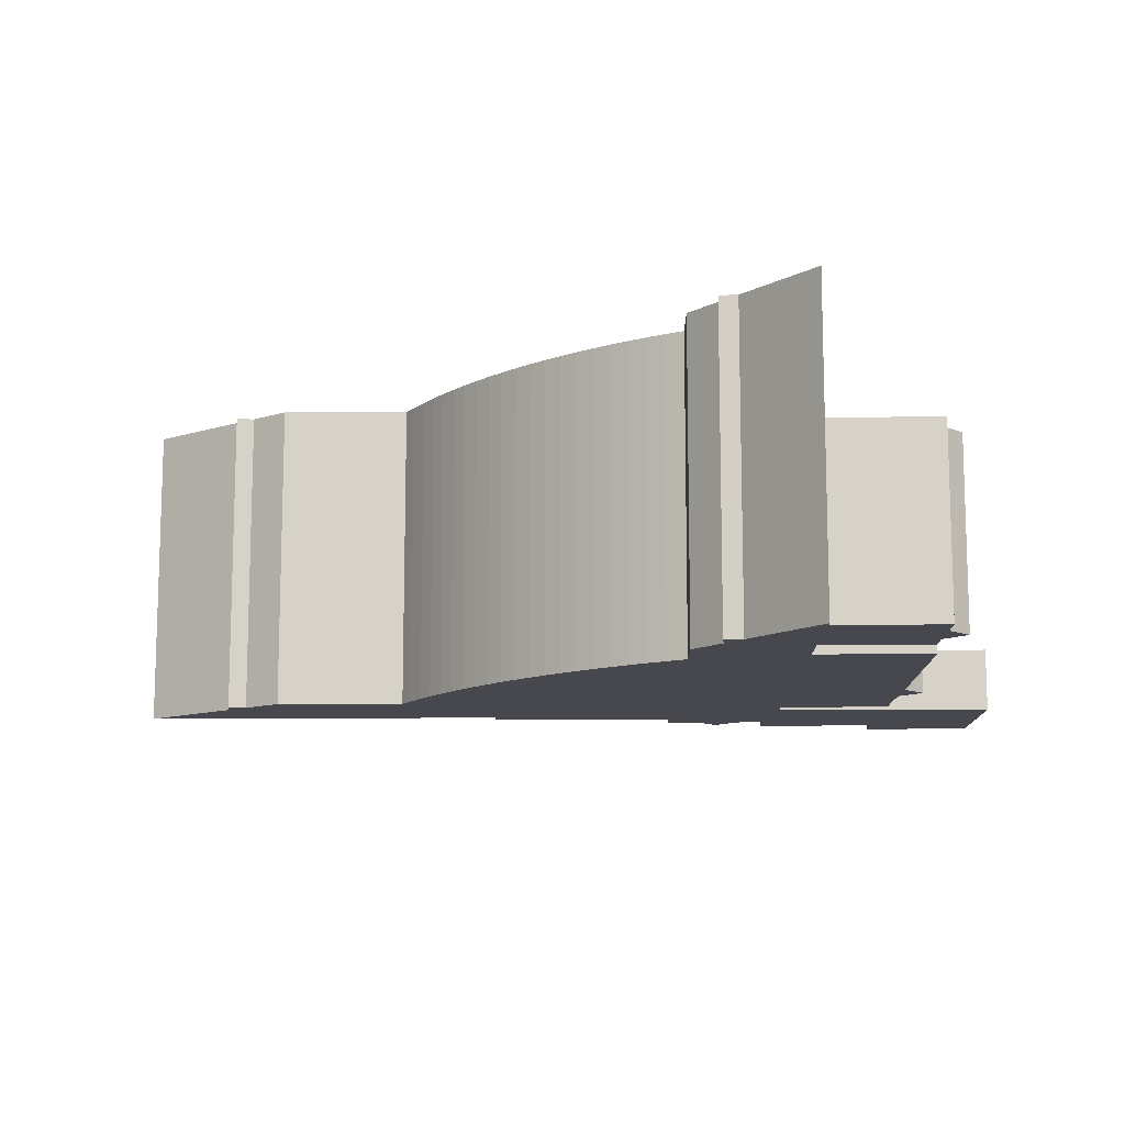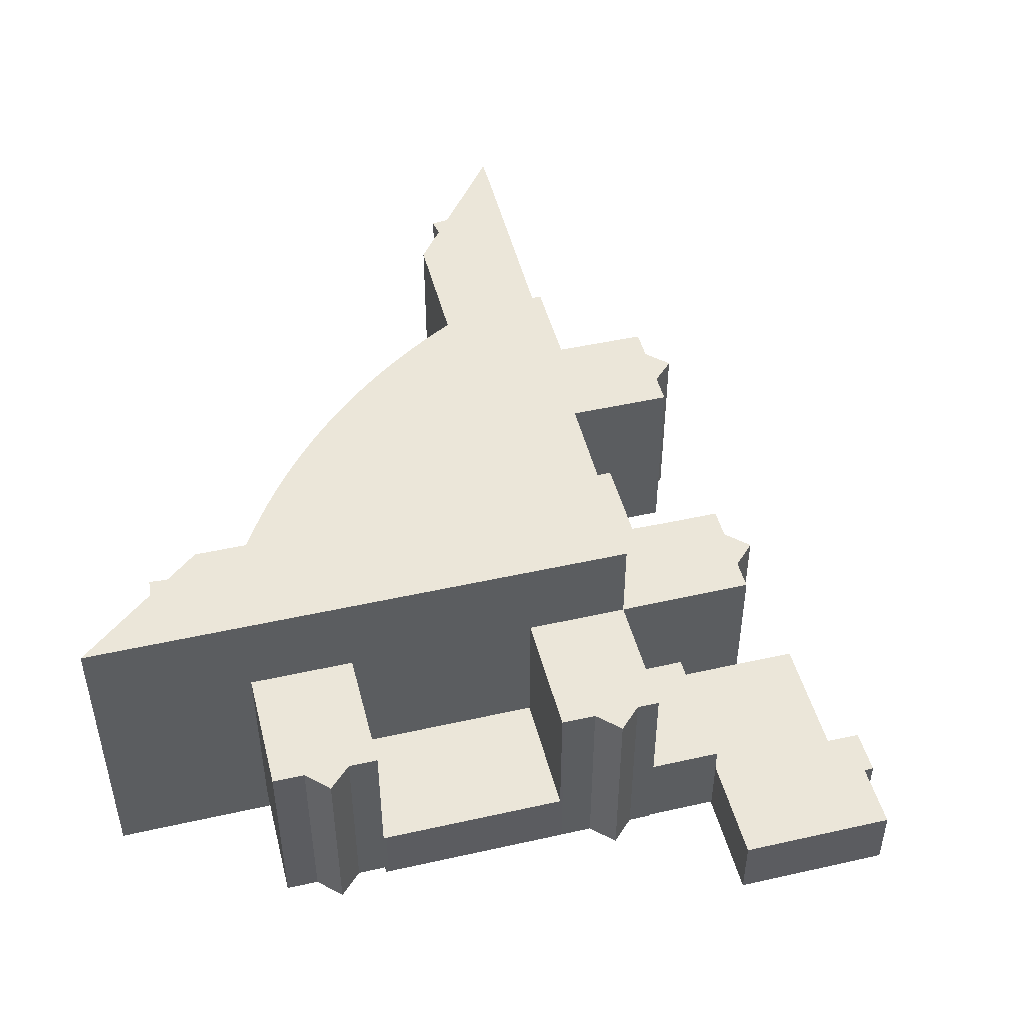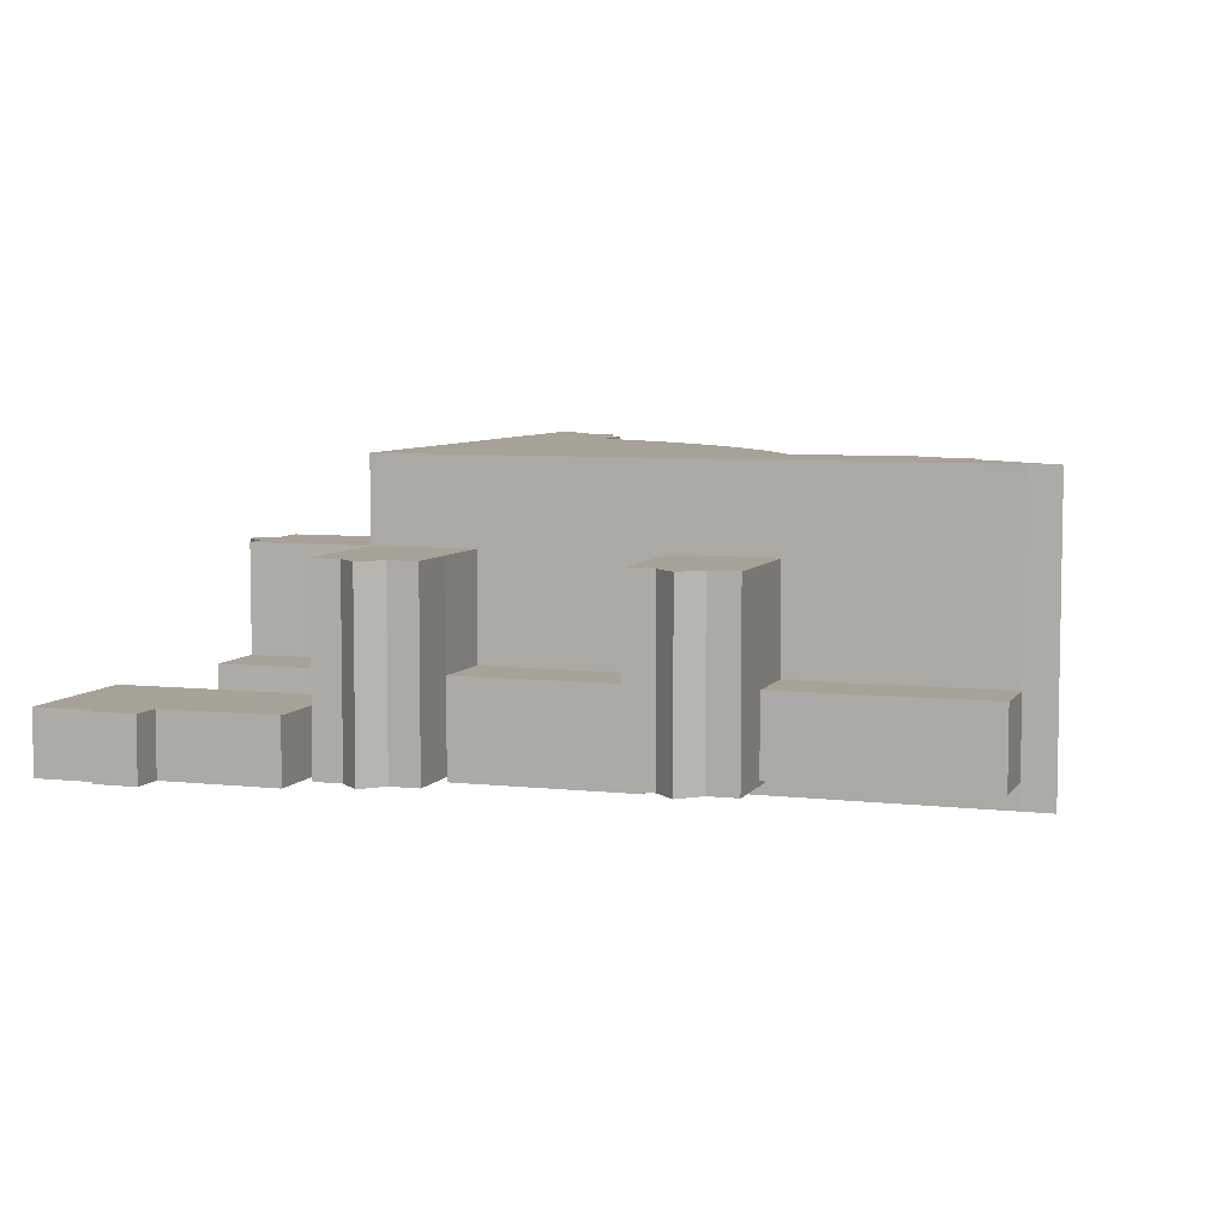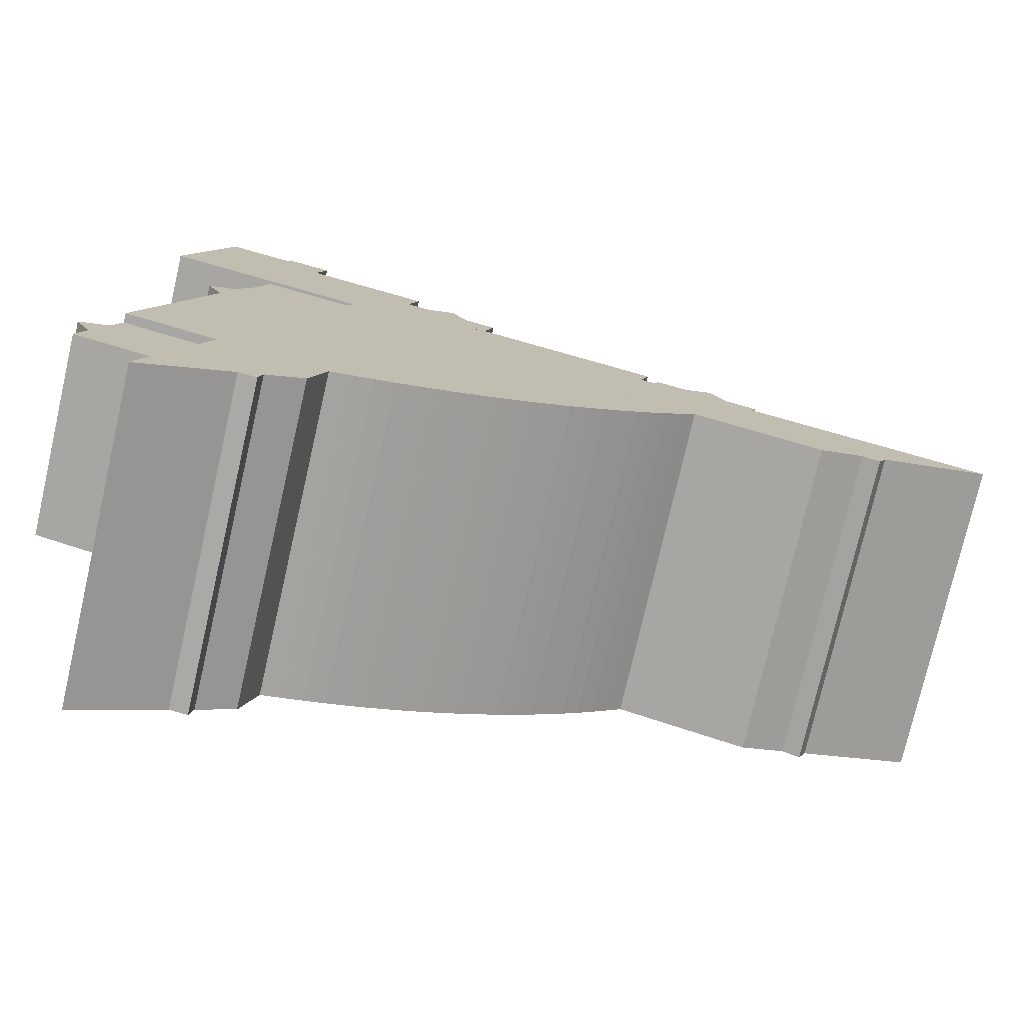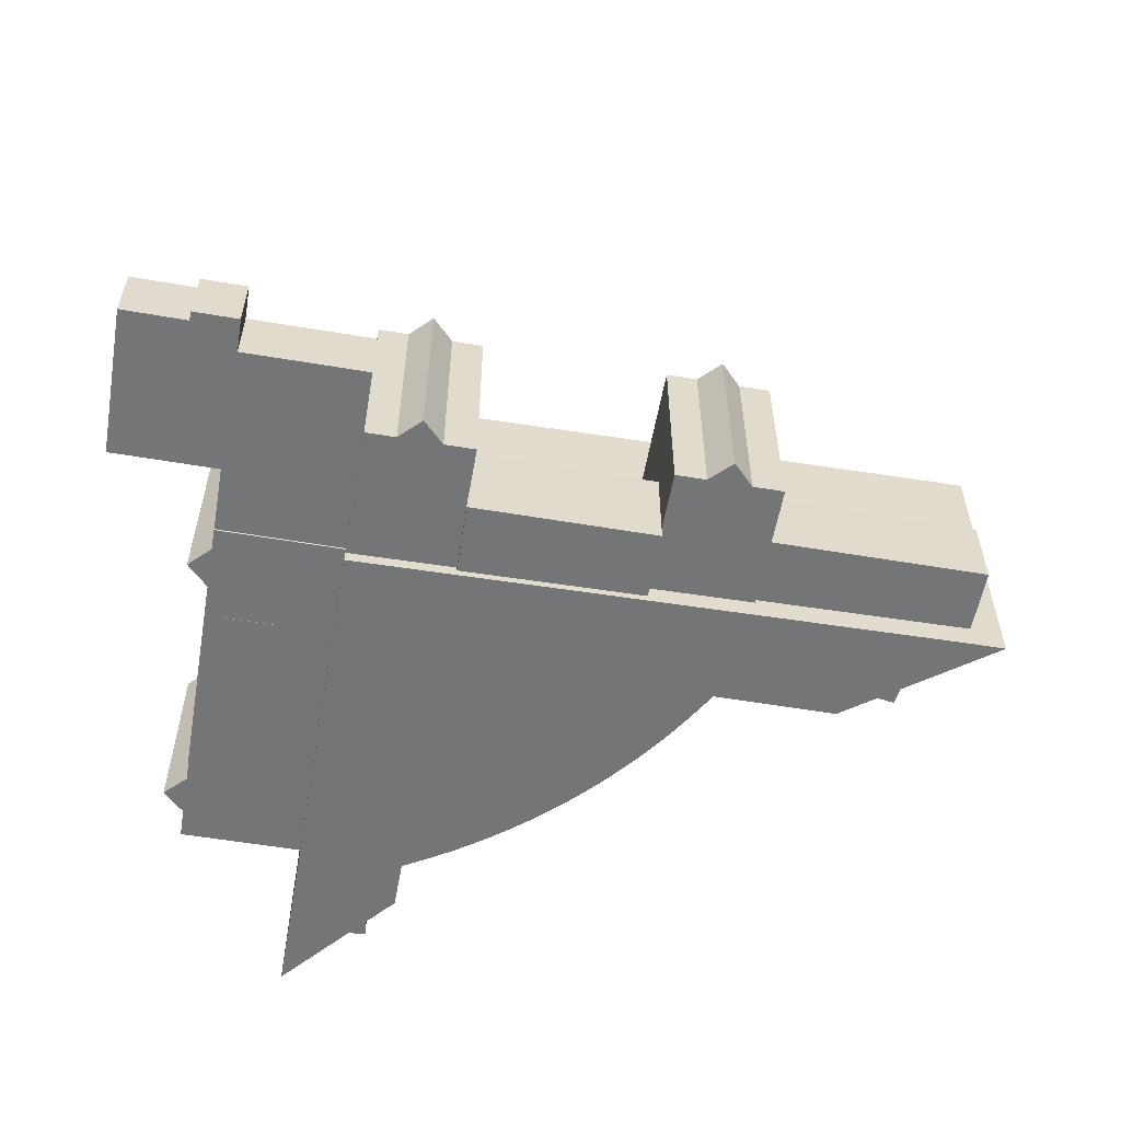
<metadata>
{"format":"obj","ext":"obj","renderer":"f3d","projection":"perspective","resolution":1024,"background":"white","views":[{"elev":-11.7,"azim":-162.7,"up":"+Y"},{"elev":47.1,"azim":-87.6,"up":"+Y"},{"elev":6.4,"azim":35.2,"up":"+Y"},{"elev":-75.9,"azim":-12.9,"up":"+Z"},{"elev":-56.4,"azim":6.6,"up":"+Y"}]}
</metadata>
<code>
v  5.366 10.76 83.59
v  7.52 2.22 82.94
v  5.365 2.22 83.59
v  7.52 10.76 82.94
v  2.097 10.76 84.57
v  2.097 2.22 84.57
v  0.02009 10.76 85.19
v  0.01991 2.22 85.19
v  -5.976 10.76 86.97
v  -5.976 2.22 86.97
v  -0.4097 10.76 105.6
v  -0.4099 2.22 105.6
v  -0.2696 10.76 106.1
v  -0.2698 2.22 106.1
v  0.2069 2.22 105.9
v  0.207 10.76 105.9
v  3.712 2.22 104.9
v  3.712 10.76 104.9
v  5.173 2.22 104.4
v  5.174 10.76 104.4
v  7.916 2.22 103.6
v  7.916 10.76 103.6
v  8.277 10.76 104.8
v  8.276 2.22 104.8
v  13.96 2.22 103.1
v  13.96 10.76 103.1
v  13.11 2.22 100.1
v  13.11 10.76 100.1
v  12.73 2.22 98.82
v  12.73 10.76 98.82
v  28.29 2.22 94.19
v  28.29 10.76 94.19
v  26.01 2.22 86.43
v  26.01 10.76 86.43
v  23.48 2.22 78.15
v  23.48 10.76 78.15
v  20.8 2.63 69.38
v  23.48 13.97 78.15
v  23.48 2.63 78.15
v  20.8 13.97 69.38
v  4.882 13.97 74.16
v  4.882 2.63 74.16
v  5.241 13.97 75.35
v  5.24 2.63 75.35
v  7.52 13.97 82.94
v  7.52 2.63 82.94
v  37.47 39.8 24.08
v  39.81 -1.539e-15 25.13
v  37.47 -1.474e-15 24.08
v  39.81 39.8 25.13
v  35.1 39.8 23.09
v  35.1 -1.414e-15 23.09
v  32.71 39.8 22.17
v  32.71 -1.358e-15 22.18
v  30.29 39.8 21.32
v  30.29 -1.306e-15 21.33
v  27.84 39.8 20.54
v  27.84 -1.258e-15 20.54
v  25.38 39.8 19.83
v  25.38 -1.214e-15 19.83
v  22.89 39.8 19.19
v  22.89 -1.175e-15 19.19
v  22.29 39.8 19.05
v  22.29 -1.167e-15 19.05
v  20.23 39.8 18.57
v  20.23 -1.137e-15 18.57
v  19.97 -1.085e-15 17.72
v  19.97 39.8 17.72
v  18.25 -7.334e-16 11.98
v  18.25 39.8 11.98
v  13.65 39.8 8.96
v  13.65 -5.487e-16 8.961
v  71.57 2.77 55.02
v  74.16 28.28 63.66
v  74.16 2.77 63.66
v  71.57 28.28 55.02
v  58.06 28.28 58.84
v  58.06 2.77 58.84
v  60.7 28.28 67.68
v  60.7 2.77 67.68
v  63.01 28.28 75.35
v  63.01 2.77 75.35
v  66.95 2.77 74.19
v  66.96 28.28 74.19
v  70.55 2.77 76.13
v  70.55 28.28 76.13
v  72.48 2.77 72.52
v  72.48 28.28 72.52
v  76.44 2.77 71.35
v  76.44 28.28 71.34
v  58.06 1 58.84
v  60.7 13.92 67.68
v  60.7 1 67.68
v  58.06 13.92 58.84
v  36.06 13.92 65.07
v  36.06 1 65.07
v  34.48 13.92 65.51
v  34.48 1 65.51
v  37.03 13.92 74.76
v  37.03 1 74.76
v  47.91 1 71.51
v  47.91 13.92 71.51
v  34.48 1.64 65.51
v  37.03 28.3 74.76
v  37.03 1.64 74.76
v  34.48 28.3 65.51
v  20.8 28.3 69.38
v  20.8 1.64 69.38
v  26.01 28.3 86.43
v  26.01 1.64 86.43
v  29.85 1.64 85.3
v  29.85 28.3 85.3
v  33.45 1.64 87.24
v  33.46 28.3 87.24
v  35.38 1.64 83.62
v  35.38 28.3 83.62
v  39.34 1.64 82.44
v  39.34 28.3 82.44
v  13.19 -4.094e-16 6.685
v  13.19 39.8 6.684
v  10.92 39.8 7.167
v  10.92 -4.389e-16 7.168
v  0.0008473 39.8 -0.001258
v  0 0 0
v  0.03821 39.8 0.1844
v  0.03736 -1.137e-17 0.1856
v  0.5708 39.8 1.896
v  0.5699 -1.162e-16 1.898
v  4.407 39.8 14.69
v  4.406 -8.998e-16 14.69
v  6 39.8 20.01
v  5.999 -1.225e-15 20.01
v  20.8 39.8 69.38
v  20.8 -4.248e-15 69.38
v  99.05 -2.893e-15 47.25
v  99.05 39.8 47.25
v  84.78 3.38 60.49
v  74.16 13.93 63.66
v  74.16 3.38 63.66
v  84.78 13.93 60.49
v  90.09 3.38 58.9
v  90.09 13.93 58.9
v  101.5 3.38 55.48
v  101.5 13.93 55.48
v  99.05 3.38 47.25
v  99.05 13.93 47.25
v  71.57 13.93 55.02
v  71.57 3.38 55.02
v  18.58 2.39 61.98
v  20.8 28.29 69.38
v  20.8 2.39 69.38
v  18.58 28.29 61.98
v  17.02 2.39 56.75
v  17.02 28.29 56.75
v  1.083 28.29 61.53
v  1.083 2.39 61.53
v  1.183 28.29 61.86
v  1.182 2.39 61.86
v  2.37 28.29 65.81
v  2.37 2.39 65.81
v  0.4508 28.29 69.43
v  0.4502 2.39 69.43
v  4.051 2.39 71.39
v  4.051 28.29 71.39
v  4.883 28.29 74.15
v  4.882 2.39 74.16
v  9.925 2.38 33.1
v  17.02 10.56 56.75
v  17.02 2.38 56.75
v  9.926 10.56 33.1
v  -5.98 10.56 37.87
v  -5.98 2.38 37.87
v  -5.874 10.56 38.22
v  -5.874 2.38 38.23
v  1.083 10.56 61.53
v  1.083 2.38 61.53
v  7.069 3.56 23.58
v  9.926 28.33 33.1
v  9.925 3.56 33.1
v  7.07 28.33 23.58
v  5.999 3.56 20.01
v  6 28.33 20.01
v  -9.894 28.33 24.76
v  -9.894 3.56 24.76
v  -8.734 28.33 28.72
v  -8.735 3.56 28.72
v  -10.67 28.33 32.33
v  -10.67 3.56 32.33
v  -7.064 3.56 34.28
v  -7.064 28.33 34.28
v  -5.98 28.33 37.87
v  -5.98 3.56 37.87
v  37.45 39.8 51.21
v  58.32 -2.754e-15 44.98
v  37.45 -3.136e-15 51.21
v  58.32 39.8 44.98
v  28.33 39.8 46.35
v  28.33 -2.838e-15 46.35
v  22.08 -1.562e-15 25.51
v  22.08 39.8 25.51
v  103.1 -2.819e-15 46.04
v  103.1 39.8 46.04
v  89.42 39.8 41.1
v  89.42 -2.516e-15 41.1
v  88.45 -2.387e-15 38.99
v  88.45 39.8 38.99
v  86.35 39.8 39.98
v  86.35 -2.448e-15 39.99
v  80.9 39.8 38.01
v  80.89 -2.328e-15 38.01
v  65.93 39.8 42.48
v  65.93 -2.601e-15 42.48
v  65.09 39.8 42.73
v  65.08 -2.617e-15 42.73
v  63.56 -2.528e-15 41.29
v  63.56 39.8 41.29
v  63.1 -2.503e-15 40.87
v  63.1 39.8 40.87
v  61.2 -2.397e-15 39.15
v  61.2 39.8 39.15
v  59.25 -2.295e-15 37.48
v  59.25 39.8 37.48
v  57.26 -2.196e-15 35.87
v  57.26 39.8 35.87
v  55.22 -2.101e-15 34.31
v  55.22 39.8 34.31
v  53.13 -2.009e-15 32.81
v  53.13 39.8 32.81
v  51.01 -1.921e-15 31.38
v  51.01 39.8 31.38
v  48.84 39.8 30
v  48.84 -1.837e-15 30
v  46.64 39.8 28.69
v  46.64 -1.757e-15 28.69
v  44.4 39.8 27.44
v  44.4 -1.68e-15 27.44
v  42.12 39.8 26.25
v  42.12 -1.608e-15 26.25
g defaultobject
f 1 2 3
f 2 1 4
f 5 3 6
f 3 5 1
f 7 6 8
f 6 7 5
f 9 8 10
f 8 9 7
f 11 10 12
f 10 11 9
f 13 12 14
f 12 13 11
f 15 13 14
f 13 15 16
f 17 16 15
f 16 17 18
f 19 18 17
f 18 19 20
f 21 20 19
f 20 21 22
f 23 21 24
f 21 23 22
f 25 23 24
f 23 25 26
f 27 26 25
f 26 27 28
f 29 28 27
f 28 29 30
f 31 30 29
f 30 31 32
f 33 32 31
f 32 33 34
f 35 34 33
f 34 35 36
f 4 35 2
f 35 4 36
f 37 38 39
f 38 37 40
f 41 37 42
f 37 41 40
f 43 42 44
f 42 43 41
f 45 44 46
f 44 45 43
f 39 45 46
f 45 39 38
f 47 48 49
f 48 47 50
f 51 49 52
f 49 51 47
f 53 52 54
f 52 53 51
f 55 54 56
f 54 55 53
f 57 56 58
f 56 57 55
f 59 58 60
f 58 59 57
f 61 60 62
f 60 61 59
f 63 62 64
f 62 63 61
f 65 64 66
f 64 65 63
f 67 65 66
f 65 67 68
f 69 68 67
f 68 69 70
f 71 69 72
f 69 71 70
f 73 74 75
f 74 73 76
f 77 73 78
f 73 77 76
f 79 78 80
f 78 79 77
f 81 80 82
f 80 81 79
f 83 81 82
f 81 83 84
f 85 84 83
f 84 85 86
f 87 86 85
f 86 87 88
f 89 88 87
f 88 89 90
f 75 90 89
f 90 75 74
f 91 92 93
f 92 91 94
f 95 91 96
f 91 95 94
f 97 96 98
f 96 97 95
f 99 98 100
f 98 99 97
f 101 99 100
f 99 101 102
f 93 102 101
f 102 93 92
f 103 104 105
f 104 103 106
f 107 103 108
f 103 107 106
f 109 108 110
f 108 109 107
f 111 109 110
f 109 111 112
f 113 112 111
f 112 113 114
f 115 114 113
f 114 115 116
f 117 116 115
f 116 117 118
f 105 118 117
f 118 105 104
f 119 71 72
f 71 119 120
f 121 119 122
f 119 121 120
f 123 122 124
f 122 123 121
f 125 124 126
f 124 125 123
f 127 126 128
f 126 127 125
f 129 128 130
f 128 129 127
f 131 130 132
f 130 131 129
f 133 132 134
f 132 133 131
f 135 133 134
f 133 135 136
f 137 138 139
f 138 137 140
f 141 140 137
f 140 141 142
f 143 142 141
f 142 143 144
f 145 144 143
f 144 145 146
f 147 145 148
f 145 147 146
f 138 148 139
f 148 138 147
f 149 150 151
f 150 149 152
f 153 152 149
f 152 153 154
f 155 153 156
f 153 155 154
f 157 156 158
f 156 157 155
f 159 158 160
f 158 159 157
f 161 160 162
f 160 161 159
f 163 161 162
f 161 163 164
f 165 163 166
f 163 165 164
f 151 165 166
f 165 151 150
f 167 168 169
f 168 167 170
f 171 167 172
f 167 171 170
f 173 172 174
f 172 173 171
f 175 174 176
f 174 175 173
f 169 175 176
f 175 169 168
f 177 178 179
f 178 177 180
f 181 180 177
f 180 181 182
f 183 181 184
f 181 183 182
f 185 184 186
f 184 185 183
f 187 186 188
f 186 187 185
f 189 187 188
f 187 189 190
f 191 189 192
f 189 191 190
f 179 191 192
f 191 179 178
f 193 194 195
f 194 193 196
f 197 195 198
f 195 197 193
f 199 197 198
f 197 199 200
f 194 200 199
f 200 194 196
f 201 136 135
f 136 201 202
f 203 201 204
f 201 203 202
f 205 203 204
f 203 205 206
f 207 205 208
f 205 207 206
f 209 208 210
f 208 209 207
f 211 210 212
f 210 211 209
f 213 212 214
f 212 213 211
f 215 213 214
f 213 215 216
f 217 216 215
f 216 217 218
f 219 218 217
f 218 219 220
f 221 220 219
f 220 221 222
f 223 222 221
f 222 223 224
f 225 224 223
f 224 225 226
f 227 226 225
f 226 227 228
f 229 228 227
f 228 229 230
f 231 229 232
f 229 231 230
f 233 232 234
f 232 233 231
f 235 234 236
f 234 235 233
f 237 236 238
f 236 237 235
f 50 238 48
f 238 50 237
f 201 135 204
f 134 204 135
f 208 204 134
f 205 204 208
f 210 208 134
f 212 210 134
f 214 212 134
f 215 214 134
f 217 215 134
f 219 217 134
f 221 219 134
f 223 221 134
f 225 223 134
f 227 225 134
f 229 227 134
f 232 229 134
f 234 232 134
f 236 234 134
f 238 236 134
f 48 238 134
f 49 48 134
f 52 49 134
f 132 52 134
f 54 52 132
f 56 54 132
f 58 56 132
f 60 58 132
f 62 60 132
f 64 62 132
f 66 64 132
f 67 66 132
f 69 67 132
f 72 69 132
f 119 72 132
f 122 119 132
f 128 122 132
f 124 122 128
f 130 128 132
f 126 124 128
f 141 145 143
f 145 141 148
f 148 141 137
f 148 137 139
f 31 29 33
f 8 12 10
f 12 8 6
f 12 6 3
f 12 3 2
f 12 2 35
f 12 35 33
f 12 33 29
f 12 29 27
f 12 27 14
f 14 27 15
f 15 27 17
f 17 27 19
f 19 27 21
f 21 27 25
f 21 25 24
f 39 42 37
f 42 39 46
f 42 46 44
f 85 83 87
f 75 78 73
f 78 75 80
f 80 75 89
f 80 89 87
f 80 87 82
f 82 87 83
f 93 96 91
f 96 93 101
f 96 101 100
f 96 100 98
f 113 111 115
f 105 108 103
f 108 105 110
f 110 105 115
f 115 105 117
f 110 115 111
f 149 156 153
f 156 149 151
f 156 151 163
f 163 151 166
f 156 163 158
f 158 163 160
f 162 160 163
f 169 172 167
f 172 169 174
f 174 169 176
f 177 184 181
f 184 177 179
f 184 179 192
f 184 192 186
f 186 192 189
f 188 186 189
f 4 34 36
f 34 4 32
f 32 4 1
f 32 1 5
f 32 5 7
f 32 7 30
f 30 7 9
f 30 9 11
f 30 11 28
f 28 11 22
f 28 22 26
f 22 11 20
f 20 11 18
f 18 11 16
f 16 11 13
f 23 26 22
f 40 45 38
f 45 40 41
f 45 41 43
f 77 74 76
f 74 77 90
f 90 77 88
f 88 77 86
f 86 77 84
f 84 77 81
f 81 77 79
f 94 102 92
f 102 94 95
f 102 95 99
f 99 95 97
f 107 104 106
f 104 107 118
f 118 107 116
f 116 107 109
f 116 109 112
f 116 112 114
f 152 165 150
f 165 152 154
f 165 154 164
f 164 154 155
f 164 155 159
f 159 155 157
f 161 164 159
f 170 175 168
f 175 170 173
f 173 170 171
f 180 191 178
f 191 180 182
f 191 182 183
f 191 183 190
f 190 183 185
f 187 190 185
f 202 203 136
f 133 136 203
f 207 133 203
f 206 207 203
f 209 133 207
f 211 133 209
f 213 133 211
f 216 133 213
f 218 133 216
f 220 133 218
f 222 133 220
f 224 133 222
f 226 133 224
f 228 133 226
f 230 133 228
f 231 133 230
f 233 133 231
f 235 133 233
f 237 133 235
f 50 133 237
f 47 133 50
f 51 133 47
f 131 133 51
f 53 131 51
f 55 131 53
f 57 131 55
f 59 131 57
f 61 131 59
f 63 131 61
f 65 131 63
f 68 131 65
f 70 131 68
f 71 131 70
f 120 131 71
f 121 131 120
f 127 131 121
f 123 127 121
f 129 131 127
f 125 127 123
f 138 146 147
f 146 138 140
f 146 140 142
f 146 142 144

</code>
